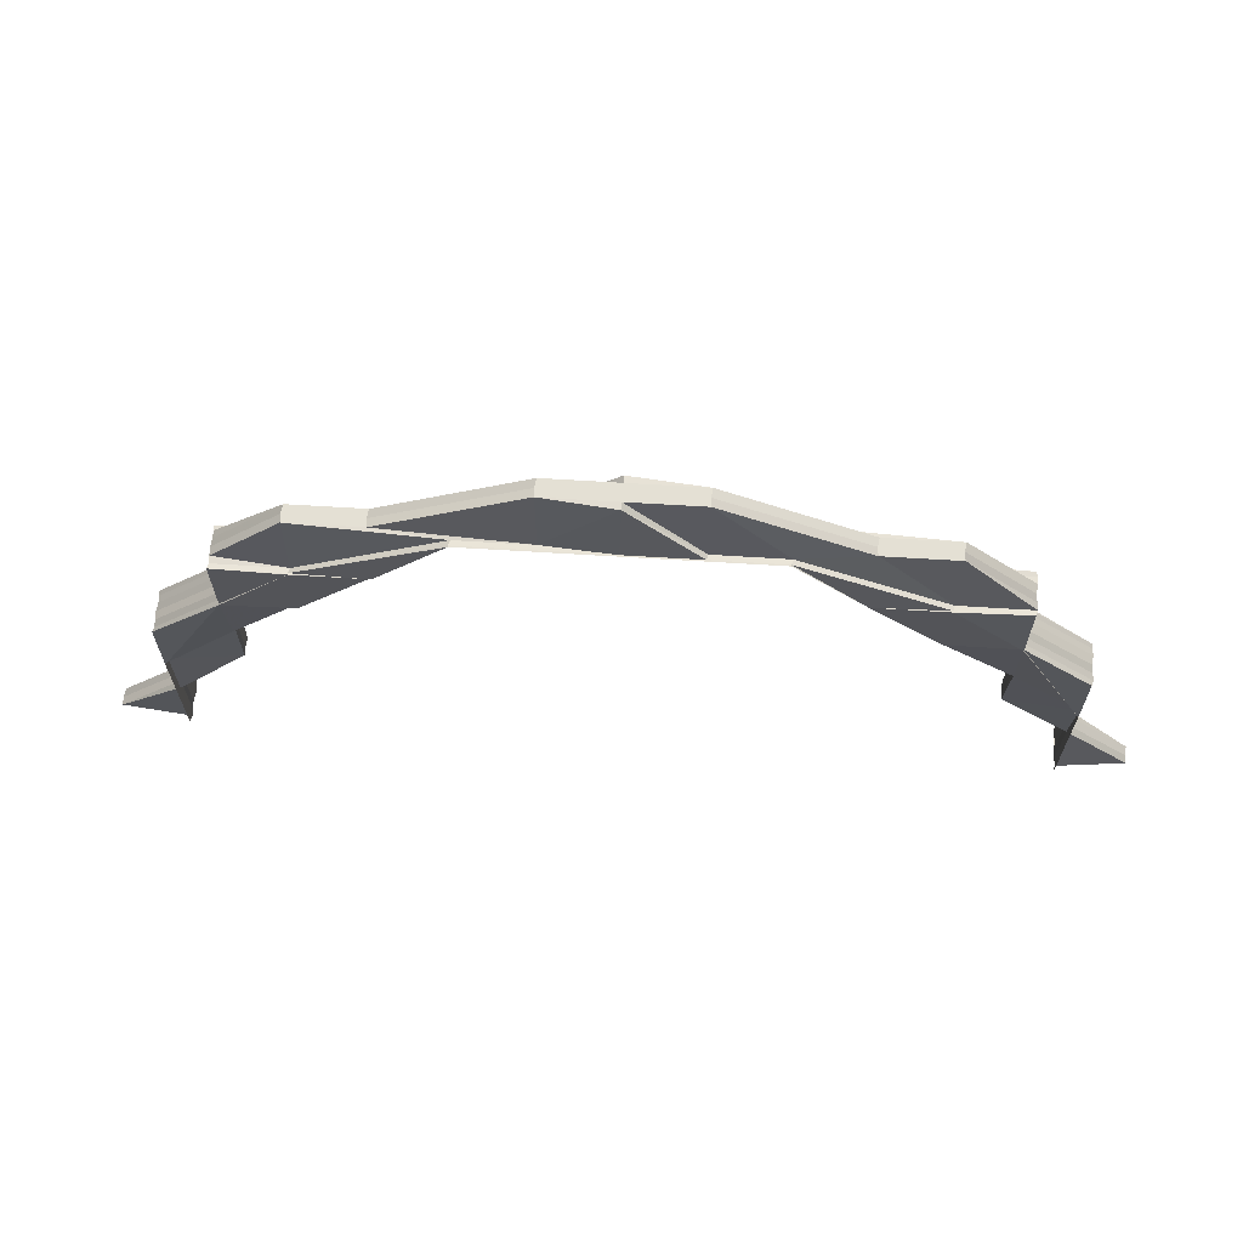
<metadata>
{"format":"obj","ext":"obj","renderer":"f3d","projection":"perspective","resolution":1024,"background":"white","views":[{"elev":65.4,"azim":3.6,"up":"+Y"}]}
</metadata>
<code>
o 21561
v 2233 1872 7.463
v 2233 1872 7.463
v 2233 1872 7.464
v 2233 1872 7.461
v 2233 1872 7.461
v 2233 1872 7.46
v 2233 1872 7.461
v 2233 1872 7.46
v 2233 1872 7.46
v 2233 1872 7.46
v 2233 1872 7.46
v 2233 1872 7.46
v 2233 1872 7.46
v 2233 1872 7.46
v 2233 1872 7.46
v 2233 1872 7.46
v 2233 1872 7.46
v 2233 1872 7.46
v 2233 1872 7.46
v 2233 1872 7.46
v 2233 1872 7.46
v 2233 1872 7.46
v 2233 1872 7.46
v 2233 1872 7.46
v 2233 1872 7.46
v 2233 1872 7.46
v 2233 1872 7.46
v 2233 1872 7.46
v 2233 1872 7.46
v 2233 1872 7.46
v 2233 1872 7.46
v 2233 1872 7.46
v 2233 1872 7.46
v 2233 1872 7.46
v 2233 1872 7.46
v 2233 1872 7.46
v 2233 1872 7.46
v 2233 1872 7.46
v 2233 1872 7.46
v 2233 1872 7.46
v 2233 1872 7.46
v 2233 1872 7.461
v 2233 1872 7.46
v 2233 1872 7.461
v 2233 1872 7.46
v 2233 1872 7.46
v 2233 1872 7.46
v 2233 1872 7.46
v 2233 1872 7.46
v 2233 1872 7.46
v 2233 1872 7.46
v 2233 1872 7.46
v 2233 1872 7.46
v 2233 1872 7.46
v 2233 1872 7.461
v 2233 1872 7.46
v 2233 1872 7.46
v 2233 1872 7.46
v 2233 1872 7.46
v 2233 1872 7.46
v 2233 1872 7.46
v 2233 1872 7.46
v 2233 1872 7.46
v 2233 1872 7.46
v 2233 1872 7.46
v 2233 1872 7.46
v 2233 1872 7.46
v 2233 1872 7.46
v 2233 1872 7.46
v 2233 1872 7.463
v 2233 1872 7.464
v 2233 1872 7.464
v 2233 1872 7.464
v 2233 1872 7.465
v 2233 1872 7.464
v 2233 1872 7.465
v 2233 1872 7.466
v 2233 1872 7.465
v 2233 1872 7.464
v 2233 1872 7.463
v 2233 1872 7.466
v 2233 1872 7.466
v 2233 1872 7.466
v 2233 1872 7.466
v 2233 1872 7.465
v 2233 1872 7.463
v 2233 1872 7.461
v 2233 1872 7.46
v 2233 1872 7.46
v 2233 1872 7.46
v 2233 1872 7.46
v 2233 1872 7.461
v 2233 1872 7.46
v 2233 1872 7.46
v 2233 1872 7.46
v 2233 1872 7.46
v 2233 1872 7.46
v 2233 1872 7.46
v 2233 1872 7.46
v 2233 1872 7.46
v 2233 1872 7.46
v 2233 1872 7.46
v 2233 1872 7.46
v 2233 1872 7.465
v 2233 1872 7.465
v 2233 1872 7.466
v 2233 1872 7.466
v 2233 1872 7.466
v 2233 1872 7.466
v 2233 1872 7.466
v 2233 1872 7.464
v 2233 1872 7.464
v 2233 1872 7.465
v 2233 1872 7.463
v 2233 1872 7.464
v 2233 1872 7.464
v 2233 1872 7.463
v 2233 1872 7.461
v 2233 1872 7.46
v 2233 1872 7.46
v 2233 1872 7.464
v 2233 1872 7.463
v 2233 1872 7.461
v 2233 1872 7.464
v 2233 1872 7.463
v 2233 1872 7.461
v 2233 1872 7.461
v 2233 1872 7.465
v 2233 1872 7.464
v 2233 1872 7.461
v 2233 1872 7.46
v 2233 1872 7.461
v 2233 1872 7.46
v 2233 1872 7.461
v 2233 1872 7.461
v 2233 1872 7.461
v 2233 1872 7.46
v 2233 1872 7.46
v 2233 1872 7.46
v 2233 1872 7.46
v 2233 1872 7.46
v 2233 1872 7.46
v 2233 1872 7.461
v 2233 1872 7.461
v 2233 1872 7.463
v 2233 1872 7.464
v 2233 1872 7.463
v 2233 1872 7.461
v 2233 1872 7.463
v 2233 1872 7.461
v 2233 1872 7.464
v 2233 1872 7.465
v 2233 1872 7.464
v 2233 1872 7.465
v 2233 1872 7.465
v 2233 1872 7.466
v 2233 1872 7.466
v 2233 1872 7.466
v 2233 1872 7.466
v 2233 1872 7.465
v 2233 1872 7.466
v 2233 1872 7.466
v 2233 1872 7.465
v 2233 1872 7.464
v 2233 1872 7.466
v 2233 1872 7.466
v 2233 1872 7.466
v 2233 1872 7.466
v 2233 1872 7.466
v 2233 1872 7.465
v 2233 1872 7.466
v 2233 1872 7.465
v 2233 1872 7.464
v 2233 1872 7.465
v 2233 1872 7.466
v 2233 1872 7.465
v 2233 1872 7.466
v 2233 1872 7.466
v 2233 1872 7.466
v 2233 1872 7.466
v 2233 1872 7.466
v 2233 1872 7.466
v 2233 1872 7.466
v 2233 1872 7.466
v 2233 1872 7.466
v 2233 1872 7.466
v 2233 1872 7.465
v 2233 1872 7.465
v 2233 1872 7.465
v 2233 1872 7.466
v 2233 1872 7.464
v 2233 1872 7.464
v 2233 1872 7.465
v 2233 1872 7.464
v 2233 1872 7.464
v 2233 1872 7.463
v 2233 1872 7.465
v 2233 1872 7.465
v 2233 1872 7.464
v 2233 1872 7.464
v 2233 1872 7.466
v 2233 1872 7.465
v 2233 1872 7.466
v 2233 1872 7.466
v 2233 1872 7.466
v 2233 1872 7.466
v 2233 1872 7.465
v 2233 1872 7.466
v 2233 1872 7.466
v 2233 1872 7.466
v 2233 1872 7.466
v 2233 1872 7.465
v 2233 1872 7.466
v 2233 1872 7.466
v 2233 1872 7.465
v 2233 1872 7.466
v 2233 1872 7.466
v 2233 1872 7.466
v 2233 1872 7.466
v 2233 1872 7.466
v 2233 1872 7.466
v 2233 1872 7.465
v 2233 1872 7.464
v 2233 1872 7.464
v 2233 1872 7.463
v 2233 1872 7.461
v 2233 1872 7.464
v 2233 1872 7.461
v 2233 1872 7.46
v 2233 1872 7.461
v 2233 1872 7.46
v 2233 1872 7.46
v 2233 1872 7.463
v 2233 1872 7.461
v 2233 1872 7.46
v 2233 1872 7.463
v 2233 1872 7.465
v 2233 1872 7.465
v 2233 1872 7.466
v 2233 1872 7.466
v 2233 1872 7.466
v 2233 1872 7.466
v 2233 1872 7.466
v 2233 1872 7.464
v 2233 1872 7.465
v 2233 1872 7.465
v 2233 1872 7.466
v 2233 1872 7.463
v 2233 1872 7.464
v 2233 1872 7.465
v 2233 1872 7.464
v 2233 1872 7.465
v 2233 1872 7.464
v 2233 1872 7.466
v 2233 1872 7.466
v 2233 1872 7.465
v 2233 1872 7.465
v 2233 1872 7.464
v 2233 1872 7.465
v 2233 1872 7.465
v 2233 1872 7.464
v 2232 1872 7.464
v 2233 1872 7.466
v 2233 1872 7.466
v 2233 1872 7.466
v 2233 1872 7.466
v 2233 1872 7.465
v 2233 1872 7.466
v 2232 1872 7.466
v 2232 1872 7.465
v 2232 1872 7.466
v 2233 1872 7.466
v 2233 1872 7.466
v 2233 1872 7.466
v 2233 1872 7.465
v 2232 1872 7.465
v 2233 1872 7.466
v 2233 1872 7.466
v 2232 1872 7.466
v 2232 1872 7.466
v 2233 1872 7.466
v 2233 1872 7.465
v 2233 1872 7.466
v 2233 1872 7.466
v 2233 1872 7.466
v 2233 1872 7.466
v 2233 1872 7.466
v 2233 1872 7.466
v 2233 1872 7.466
v 2233 1872 7.466
v 2233 1872 7.466
v 2233 1872 7.466
v 2233 1872 7.463
v 2233 1872 7.463
v 2233 1872 7.461
v 2232 1872 7.464
v 2232 1872 7.465
v 2233 1872 7.461
v 2233 1872 7.46
v 2233 1872 7.46
v 2233 1872 7.46
v 2233 1872 7.46
v 2233 1872 7.46
v 2233 1872 7.46
v 2233 1872 7.46
v 2233 1872 7.46
v 2233 1872 7.461
v 2233 1872 7.461
v 2233 1872 7.46
v 2233 1872 7.46
v 2233 1872 7.461
v 2233 1872 7.46
v 2233 1872 7.461
v 2233 1872 7.46
v 2233 1872 7.46
v 2233 1872 7.46
v 2233 1872 7.46
v 2233 1872 7.46
v 2233 1872 7.46
v 2233 1872 7.46
v 2233 1872 7.46
v 2233 1872 7.46
v 2233 1872 7.461
v 2233 1872 7.46
v 2233 1872 7.46
v 2233 1872 7.46
v 2233 1872 7.46
v 2233 1872 7.46
v 2233 1872 7.46
v 2233 1872 7.46
v 2233 1872 7.46
v 2233 1872 7.46
v 2233 1872 7.46
v 2233 1872 7.46
v 2233 1872 7.46
v 2233 1872 7.46
v 2233 1872 7.461
v 2233 1872 7.461
v 2232 1872 7.46
v 2233 1872 7.46
v 2233 1872 7.46
v 2233 1872 7.461
v 2233 1872 7.461
v 2232 1872 7.46
v 2233 1872 7.46
v 2232 1872 7.46
v 2232 1872 7.461
v 2232 1872 7.46
v 2232 1872 7.46
v 2233 1872 7.461
v 2233 1872 7.46
v 2233 1872 7.46
v 2233 1872 7.46
v 2232 1872 7.46
v 2232 1872 7.46
v 2233 1872 7.46
v 2232 1872 7.46
v 2232 1872 7.461
v 2232 1872 7.46
v 2233 1872 7.463
v 2232 1872 7.46
v 2232 1872 7.46
v 2232 1872 7.461
v 2232 1872 7.461
v 2232 1872 7.46
v 2232 1872 7.46
v 2232 1872 7.46
v 2232 1872 7.46
v 2232 1872 7.46
v 2232 1872 7.46
v 2232 1872 7.46
v 2232 1872 7.46
v 2232 1872 7.46
v 2232 1872 7.46
v 2232 1872 7.46
v 2233 1872 7.463
v 2233 1872 7.464
v 2233 1872 7.464
v 2233 1872 7.461
v 2233 1872 7.461
v 2233 1872 7.464
v 2233 1872 7.464
v 2233 1872 7.464
v 2232 1872 7.463
v 2232 1872 7.464
v 2232 1872 7.461
v 2232 1872 7.461
v 2233 1872 7.461
v 2233 1872 7.463
v 2233 1872 7.461
v 2233 1872 7.461
v 2233 1872 7.464
v 2233 1872 7.464
v 2233 1872 7.464
v 2233 1872 7.465
v 2233 1872 7.463
v 2233 1872 7.464
v 2233 1872 7.461
v 2233 1872 7.465
v 2233 1872 7.466
v 2233 1872 7.465
v 2233 1872 7.466
v 2233 1872 7.466
v 2233 1872 7.466
v 2233 1872 7.466
v 2233 1872 7.466
v 2233 1872 7.466
v 2233 1872 7.466
v 2233 1872 7.466
v 2233 1872 7.466
v 2233 1872 7.466
v 2233 1872 7.466
v 2233 1872 7.466
v 2233 1872 7.466
v 2233 1872 7.466
v 2233 1872 7.46
v 2233 1872 7.46
v 2233 1872 7.46
v 2233 1872 7.46
v 2233 1872 7.46
v 2233 1872 7.46
v 2233 1872 7.46
v 2233 1872 7.46
v 2233 1872 7.46
v 2233 1872 7.46
v 2233 1872 7.46
v 2233 1872 7.46
v 2233 1872 7.46
v 2233 1872 7.46
v 2233 1872 7.46
v 2233 1872 7.46
v 2233 1872 7.461
v 2233 1872 7.46
v 2233 1872 7.464
v 2233 1872 7.465
v 2233 1872 7.465
v 2233 1872 7.466
v 2233 1872 7.466
v 2233 1872 7.466
v 2233 1872 7.466
v 2233 1872 7.466
v 2233 1872 7.461
v 2233 1872 7.46
v 2233 1872 7.46
v 2232 1872 7.463
v 2232 1872 7.463
v 2232 1872 7.464
v 2232 1872 7.465
v 2232 1872 7.466
v 2232 1872 7.466
v 2232 1872 7.466
v 2232 1872 7.466
v 2232 1872 7.466
v 2232 1872 7.465
v 2232 1872 7.466
v 2232 1872 7.464
v 2232 1872 7.466
v 2232 1872 7.465
v 2232 1872 7.466
v 2232 1872 7.466
v 2232 1872 7.465
v 2232 1872 7.465
v 2232 1872 7.466
v 2232 1872 7.465
v 2232 1872 7.465
v 2232 1872 7.465
v 2232 1872 7.466
v 2232 1872 7.466
v 2232 1872 7.466
v 2232 1872 7.466
v 2232 1872 7.466
v 2232 1872 7.466
v 2232 1872 7.466
v 2232 1872 7.466
v 2232 1872 7.466
v 2232 1872 7.466
v 2232 1872 7.465
v 2232 1872 7.466
v 2232 1872 7.464
v 2232 1872 7.465
v 2232 1872 7.465
v 2232 1872 7.465
v 2232 1872 7.464
v 2232 1872 7.465
v 2232 1872 7.466
v 2232 1872 7.465
v 2232 1872 7.466
v 2232 1872 7.464
v 2232 1872 7.464
v 2232 1872 7.465
v 2232 1872 7.466
v 2232 1872 7.466
v 2232 1872 7.465
v 2232 1872 7.464
v 2232 1872 7.465
v 2232 1872 7.466
v 2232 1872 7.464
v 2232 1872 7.466
v 2232 1872 7.466
v 2232 1872 7.463
v 2232 1872 7.465
v 2232 1872 7.465
v 2232 1872 7.465
v 2232 1872 7.464
v 2232 1872 7.465
v 2232 1872 7.464
v 2232 1872 7.465
v 2232 1872 7.464
v 2232 1872 7.466
v 2232 1872 7.466
v 2232 1872 7.466
v 2232 1872 7.466
v 2232 1872 7.465
v 2232 1872 7.466
v 2232 1872 7.466
v 2232 1872 7.466
v 2232 1872 7.465
v 2232 1872 7.466
v 2232 1872 7.466
v 2232 1872 7.466
v 2232 1872 7.466
v 2232 1872 7.466
v 2232 1872 7.465
v 2232 1872 7.465
v 2232 1872 7.466
v 2232 1872 7.466
v 2232 1872 7.466
v 2232 1872 7.466
v 2233 1872 7.46
v 2233 1872 7.46
v 2233 1872 7.46
v 2233 1872 7.46
v 2233 1872 7.46
v 2232 1872 7.464
v 2232 1872 7.465
v 2233 1872 7.465
v 2232 1872 7.464
v 2232 1872 7.464
v 2232 1872 7.463
v 2232 1872 7.464
v 2232 1872 7.463
v 2232 1872 7.464
v 2232 1872 7.461
v 2232 1872 7.461
v 2232 1872 7.46
v 2232 1872 7.461
v 2232 1872 7.46
v 2232 1872 7.46
v 2232 1872 7.46
v 2232 1872 7.46
v 2232 1872 7.46
v 2232 1872 7.46
v 2232 1872 7.46
v 2232 1872 7.46
v 2232 1872 7.46
v 2232 1872 7.46
v 2232 1872 7.46
v 2232 1872 7.46
v 2232 1872 7.46
v 2232 1872 7.46
v 2232 1872 7.461
v 2232 1872 7.46
v 2232 1872 7.46
v 2232 1872 7.46
v 2232 1872 7.46
v 2232 1872 7.46
v 2232 1872 7.461
v 2232 1872 7.461
v 2232 1872 7.461
v 2232 1872 7.461
v 2232 1872 7.46
v 2232 1872 7.46
v 2232 1872 7.46
v 2232 1872 7.46
v 2232 1872 7.46
v 2232 1872 7.46
v 2232 1872 7.46
v 2232 1872 7.46
v 2232 1872 7.46
v 2232 1872 7.46
v 2232 1872 7.46
v 2232 1872 7.46
v 2232 1872 7.46
v 2232 1872 7.461
v 2232 1872 7.461
v 2232 1872 7.463
v 2232 1872 7.464
v 2232 1872 7.463
v 2232 1872 7.464
v 2232 1872 7.464
v 2232 1872 7.463
v 2232 1872 7.461
v 2232 1872 7.464
v 2232 1872 7.463
v 2232 1872 7.465
v 2232 1872 7.464
v 2232 1872 7.465
v 2232 1872 7.464
v 2232 1872 7.463
v 2232 1872 7.463
v 2232 1872 7.464
v 2232 1872 7.461
v 2232 1872 7.465
v 2232 1872 7.466
v 2232 1872 7.466
v 2232 1872 7.466
v 2232 1872 7.464
v 2232 1872 7.464
v 2232 1872 7.463
v 2232 1872 7.461
v 2232 1872 7.464
v 2232 1872 7.465
v 2232 1872 7.464
v 2232 1872 7.465
v 2232 1872 7.466
v 2232 1872 7.465
v 2232 1872 7.461
v 2232 1872 7.461
v 2232 1872 7.46
v 2232 1872 7.466
v 2232 1872 7.466
v 2232 1872 7.466
v 2232 1872 7.466
v 2232 1872 7.465
v 2232 1872 7.461
v 2232 1872 7.461
v 2232 1872 7.46
v 2232 1872 7.46
v 2232 1872 7.46
v 2232 1872 7.46
v 2232 1872 7.46
v 2232 1872 7.46
v 2232 1872 7.46
v 2232 1872 7.46
v 2232 1872 7.46
v 2232 1872 7.46
v 2232 1872 7.461
v 2232 1872 7.46
v 2232 1872 7.461
v 2232 1872 7.46
v 2232 1872 7.46
v 2232 1872 7.46
v 2232 1872 7.46
v 2232 1872 7.46
v 2232 1872 7.464
v 2232 1872 7.465
v 2232 1872 7.465
v 2232 1872 7.464
v 2232 1872 7.464
v 2232 1872 7.466
v 2232 1872 7.466
v 2232 1872 7.466
v 2232 1872 7.466
v 2232 1872 7.466
v 2232 1872 7.466
v 2232 1872 7.466
v 2232 1872 7.466
v 2232 1872 7.466
v 2232 1872 7.466
v 2232 1872 7.466
v 2232 1872 7.466
v 2232 1872 7.463
v 2232 1872 7.464
v 2232 1872 7.461
v 2232 1872 7.463
v 2232 1872 7.461
v 2232 1872 7.461
v 2232 1872 7.46
v 2232 1872 7.46
v 2232 1872 7.46
v 2232 1872 7.46
v 2232 1872 7.46
v 2232 1872 7.46
v 2232 1872 7.46
v 2232 1872 7.46
v 2232 1872 7.46
v 2232 1872 7.46
v 2232 1872 7.46
v 2232 1872 7.46
v 2232 1872 7.46
v 2232 1872 7.46
v 2232 1872 7.46
v 2232 1872 7.46
v 2232 1872 7.46
v 2232 1872 7.46
v 2232 1872 7.46
v 2232 1872 7.46
v 2232 1872 7.46
v 2232 1872 7.46
v 2232 1872 7.466
v 2232 1872 7.466
f 1 2 3
f 4 5 1
f 6 7 4
f 6 8 9
f 10 11 9
f 11 12 13
f 9 14 15
f 16 14 13
f 14 17 18
f 16 19 20
f 9 21 22
f 23 24 17
f 25 24 26
f 27 23 28
f 29 23 30
f 29 31 32
f 33 34 32
f 33 35 36
f 35 37 38
f 36 39 40
f 40 41 42
f 43 44 42
f 45 46 44
f 47 46 41
f 39 48 49
f 39 49 50
f 51 48 52
f 53 47 51
f 53 54 55
f 56 47 57
f 47 58 59
f 60 58 61
f 62 59 63
f 56 64 65
f 66 67 65
f 64 68 69
f 67 68 69
f 70 71 72
f 73 71 74
f 75 76 74
f 77 76 78
f 75 79 80
f 77 81 82
f 83 77 84
f 83 77 85
f 7 70 86
f 70 7 87
f 7 88 89
f 90 88 89
f 91 88 92
f 90 93 94
f 91 95 96
f 97 98 96
f 95 99 100
f 98 99 100
f 101 90 102
f 101 90 103
f 104 105 106
f 107 108 106
f 108 109 110
f 105 109 110
f 105 111 112
f 113 105 112
f 111 70 114
f 115 113 114
f 112 116 114
f 117 115 114
f 118 117 114
f 119 118 114
f 114 2 87
f 87 5 120
f 121 122 2
f 122 123 5
f 121 124 122
f 122 125 123
f 124 125 122
f 125 126 127
f 128 124 129
f 130 127 131
f 80 122 130
f 132 133 131
f 134 135 133
f 130 136 80
f 22 137 130
f 137 136 5
f 21 137 138
f 21 139 137
f 139 140 137
f 137 140 136
f 23 141 140
f 141 142 140
f 140 143 136
f 140 50 143
f 142 144 143
f 136 143 145
f 136 145 2
f 80 145 146
f 143 147 145
f 143 148 147
f 148 149 147
f 144 150 149
f 145 147 151
f 145 151 116
f 146 151 152
f 147 153 151
f 147 149 153
f 151 153 154
f 151 154 155
f 152 154 156
f 157 158 156
f 156 159 152
f 159 160 155
f 158 161 159
f 161 162 159
f 152 163 164
f 159 165 163
f 166 159 167
f 154 168 167
f 156 168 169
f 154 170 168
f 170 165 171
f 153 170 154
f 172 173 164
f 160 174 173
f 175 176 172
f 175 177 178
f 179 180 178
f 181 180 182
f 183 184 175
f 185 186 183
f 187 188 185
f 189 186 190
f 191 192 189
f 189 193 186
f 194 193 189
f 194 195 193
f 196 195 194
f 195 197 198
f 199 200 197
f 201 202 198
f 201 203 204
f 205 201 206
f 205 201 207
f 205 208 209
f 210 211 209
f 212 211 213
f 214 212 215
f 216 214 217
f 218 216 217
f 217 219 215
f 220 217 221
f 221 222 128
f 217 215 222
f 184 217 222
f 176 222 124
f 222 223 124
f 222 215 223
f 124 223 125
f 215 224 223
f 215 193 224
f 223 225 125
f 223 224 225
f 125 225 226
f 193 227 224
f 225 228 226
f 226 228 229
f 230 229 231
f 228 232 19
f 224 233 225
f 225 233 228
f 224 227 233
f 233 234 228
f 228 234 235
f 227 236 233
f 233 236 234
f 212 237 227
f 238 237 239
f 240 241 239
f 237 242 243
f 241 242 243
f 227 244 236
f 245 244 227
f 245 246 244
f 247 246 245
f 244 248 236
f 246 249 244
f 244 249 248
f 246 250 249
f 251 250 252
f 250 253 249
f 252 254 255
f 256 257 255
f 258 259 256
f 259 260 254
f 261 262 260
f 263 264 254
f 265 263 266
f 267 264 268
f 269 270 260
f 269 271 272
f 273 269 274
f 273 269 275
f 267 276 277
f 278 279 277
f 279 280 281
f 276 280 281
f 282 276 253
f 283 282 246
f 284 283 246
f 285 283 286
f 283 287 288
f 284 289 290
f 291 284 256
f 291 284 292
f 249 253 293
f 249 293 248
f 253 294 293
f 248 293 295
f 253 296 294
f 297 296 253
f 293 294 298
f 293 298 295
f 295 299 300
f 301 54 300
f 301 302 303
f 304 301 305
f 304 301 306
f 306 307 308
f 295 298 309
f 309 310 311
f 312 311 313
f 298 314 309
f 312 314 315
f 316 317 315
f 318 319 312
f 320 321 318
f 319 322 323
f 317 324 325
f 326 324 327
f 314 328 325
f 321 329 328
f 330 329 328
f 326 331 332
f 331 329 310
f 331 333 334
f 335 330 336
f 336 337 338
f 335 339 340
f 335 339 341
f 341 342 343
f 339 344 345
f 339 346 322
f 347 348 322
f 330 349 350
f 351 349 352
f 353 354 352
f 349 355 356
f 354 355 356
f 357 358 350
f 357 359 358
f 350 358 360
f 361 359 357
f 361 362 359
f 359 363 364
f 365 366 363
f 367 366 368
f 369 367 361
f 370 369 371
f 370 372 373
f 374 375 373
f 350 360 376
f 376 377 378
f 379 380 376
f 376 360 381
f 360 382 381
f 381 383 257
f 360 384 382
f 384 385 383
f 358 384 360
f 386 387 384
f 196 376 195
f 337 376 196
f 388 337 196
f 388 196 389
f 389 196 194
f 390 391 389
f 389 392 393
f 394 393 395
f 396 389 397
f 396 397 394
f 307 389 396
f 398 307 396
f 398 396 149
f 149 396 394
f 149 394 153
f 153 394 170
f 394 399 170
f 170 399 400
f 401 402 400
f 400 403 174
f 404 405 403
f 406 405 407
f 408 409 410
f 411 412 413
f 414 415 413
f 416 417 418
f 419 420 417
f 421 422 423
f 423 424 425
f 426 427 425
f 428 429 427
f 430 431 424
f 235 430 422
f 234 430 235
f 234 432 430
f 236 432 234
f 236 248 432
f 248 295 432
f 432 295 433
f 432 433 430
f 430 433 51
f 434 435 436
f 437 438 439
f 438 440 441
f 294 442 298
f 298 442 314
f 442 443 314
f 314 443 444
f 442 347 443
f 294 445 442
f 445 347 442
f 296 445 294
f 445 446 347
f 296 447 445
f 447 446 445
f 448 447 296
f 297 448 296
f 449 448 297
f 450 451 448
f 452 449 453
f 448 454 447
f 455 454 448
f 454 456 447
f 447 456 446
f 455 457 458
f 459 460 457
f 461 462 456
f 463 449 464
f 465 466 463
f 467 468 463
f 468 469 470
f 463 471 472
f 473 474 472
f 475 469 476
f 477 475 478
f 479 477 480
f 481 478 453
f 481 482 478
f 483 484 482
f 484 457 485
f 486 484 487
f 488 483 486
f 483 489 484
f 489 490 484
f 484 490 491
f 490 492 491
f 490 493 492
f 489 494 490
f 495 496 492
f 497 495 490
f 496 498 499
f 500 497 489
f 496 501 502
f 503 501 504
f 505 504 506
f 507 502 508
f 509 496 510
f 511 509 510
f 510 512 513
f 514 512 515
f 516 513 517
f 518 511 519
f 518 520 521
f 520 522 523
f 519 523 524
f 519 525 526
f 527 528 526
f 529 530 531
f 530 532 533
f 534 535 536
f 537 538 535
f 539 540 538
f 384 541 537
f 541 542 537
f 541 539 542
f 543 541 384
f 543 544 541
f 544 539 541
f 545 544 546
f 547 548 545
f 549 550 547
f 549 551 552
f 553 554 552
f 553 555 556
f 557 548 558
f 558 559 560
f 561 562 557
f 563 564 559
f 565 566 564
f 567 568 566
f 500 568 569
f 570 569 571
f 570 565 572
f 572 571 573
f 572 563 574
f 574 573 575
f 574 575 576
f 577 574 578
f 579 572 574
f 579 574 580
f 581 579 577
f 582 583 581
f 584 572 579
f 584 570 572
f 585 584 579
f 585 579 357
f 347 585 357
f 446 585 347
f 446 586 585
f 586 584 585
f 456 586 446
f 456 587 586
f 507 587 456
f 587 588 586
f 586 588 584
f 588 570 584
f 589 590 588
f 588 591 570
f 591 592 570
f 593 591 588
f 591 594 592
f 593 494 591
f 497 500 591
f 595 497 596
f 597 598 494
f 598 599 594
f 600 601 494
f 600 601 599
f 602 600 594
f 602 600 599
f 595 603 604
f 605 606 604
f 595 603 607
f 608 603 599
f 609 600 607
f 607 598 609
f 609 599 610
f 607 611 612
f 613 614 612
f 615 614 616
f 617 618 609
f 619 618 599
f 615 620 621
f 622 615 623
f 622 615 624
f 599 625 626
f 625 627 628
f 610 625 629
f 630 631 628
f 632 630 629
f 632 630 633
f 630 634 635
f 636 631 637
f 638 639 637
f 636 619 640
f 641 642 640
f 619 643 644
f 642 643 644
f 645 646 647
f 648 649 646
f 650 651 652
f 653 654 655
f 656 657 654
f 658 657 659
f 660 661 659
f 539 662 663
f 662 483 663
f 664 662 539
f 544 664 539
f 662 665 483
f 665 489 483
f 665 594 489
f 666 500 665
f 667 665 662
f 664 667 662
f 667 626 665
f 668 666 667
f 669 667 664
f 669 670 667
f 671 668 669
f 617 668 672
f 668 671 673
f 562 670 673
f 672 673 674
f 674 673 675
f 671 676 677
f 673 677 678
f 673 679 680
f 681 679 669
f 555 671 681
f 681 669 682
f 682 669 664
f 682 664 544
f 683 682 544
f 548 682 683
f 550 684 682
f 685 686 687
f 688 686 689
f 603 690 691
f 606 690 691

</code>
